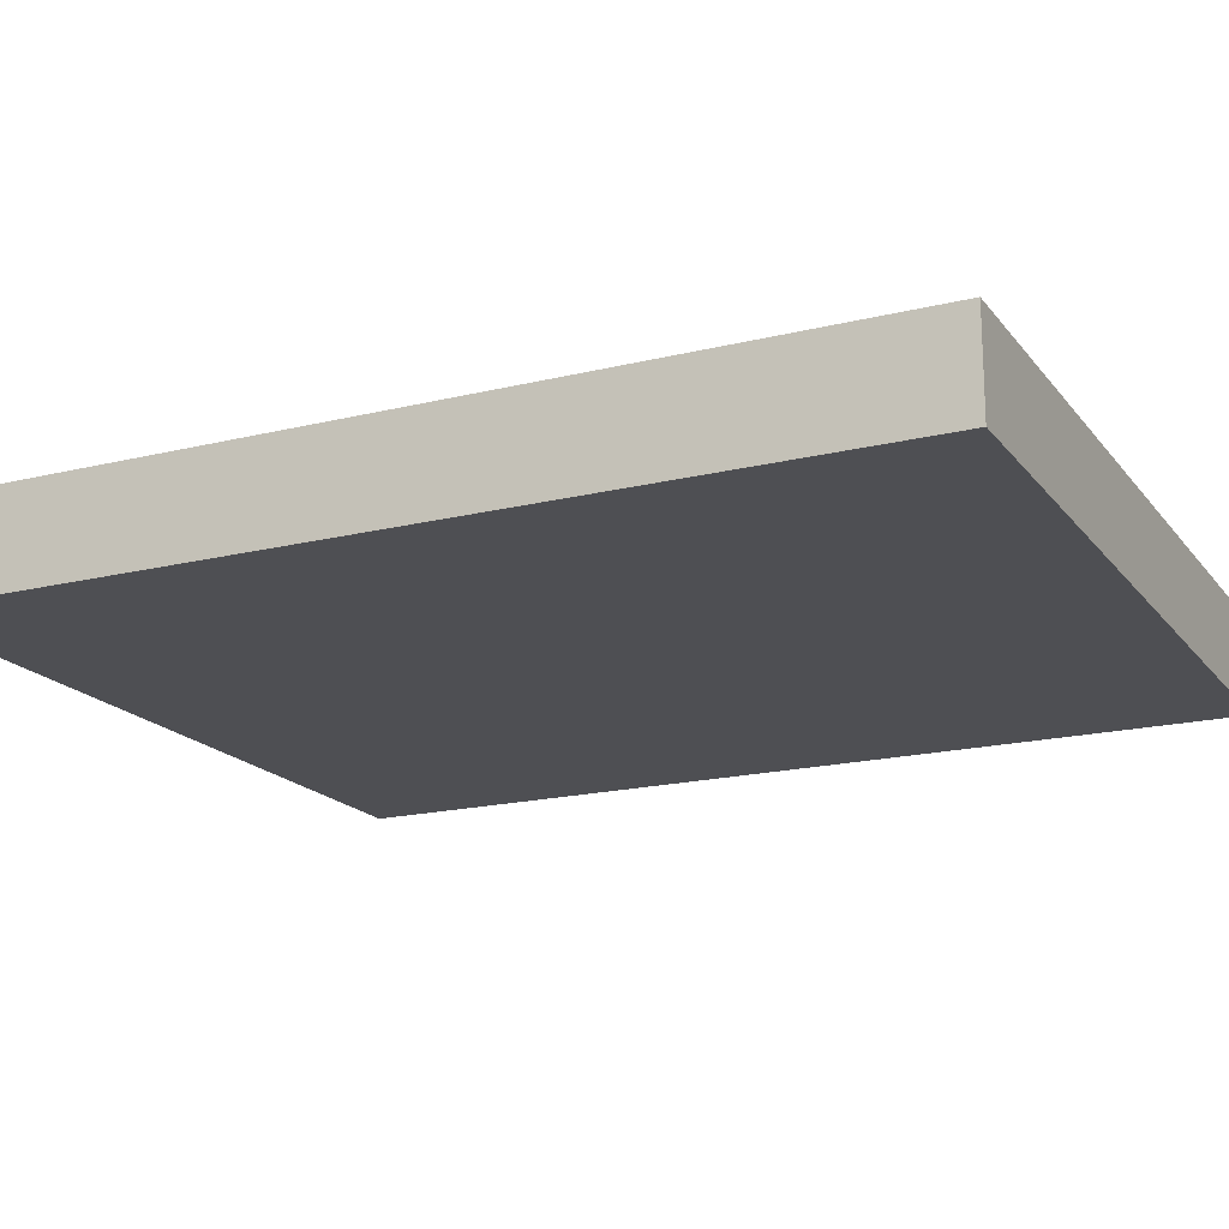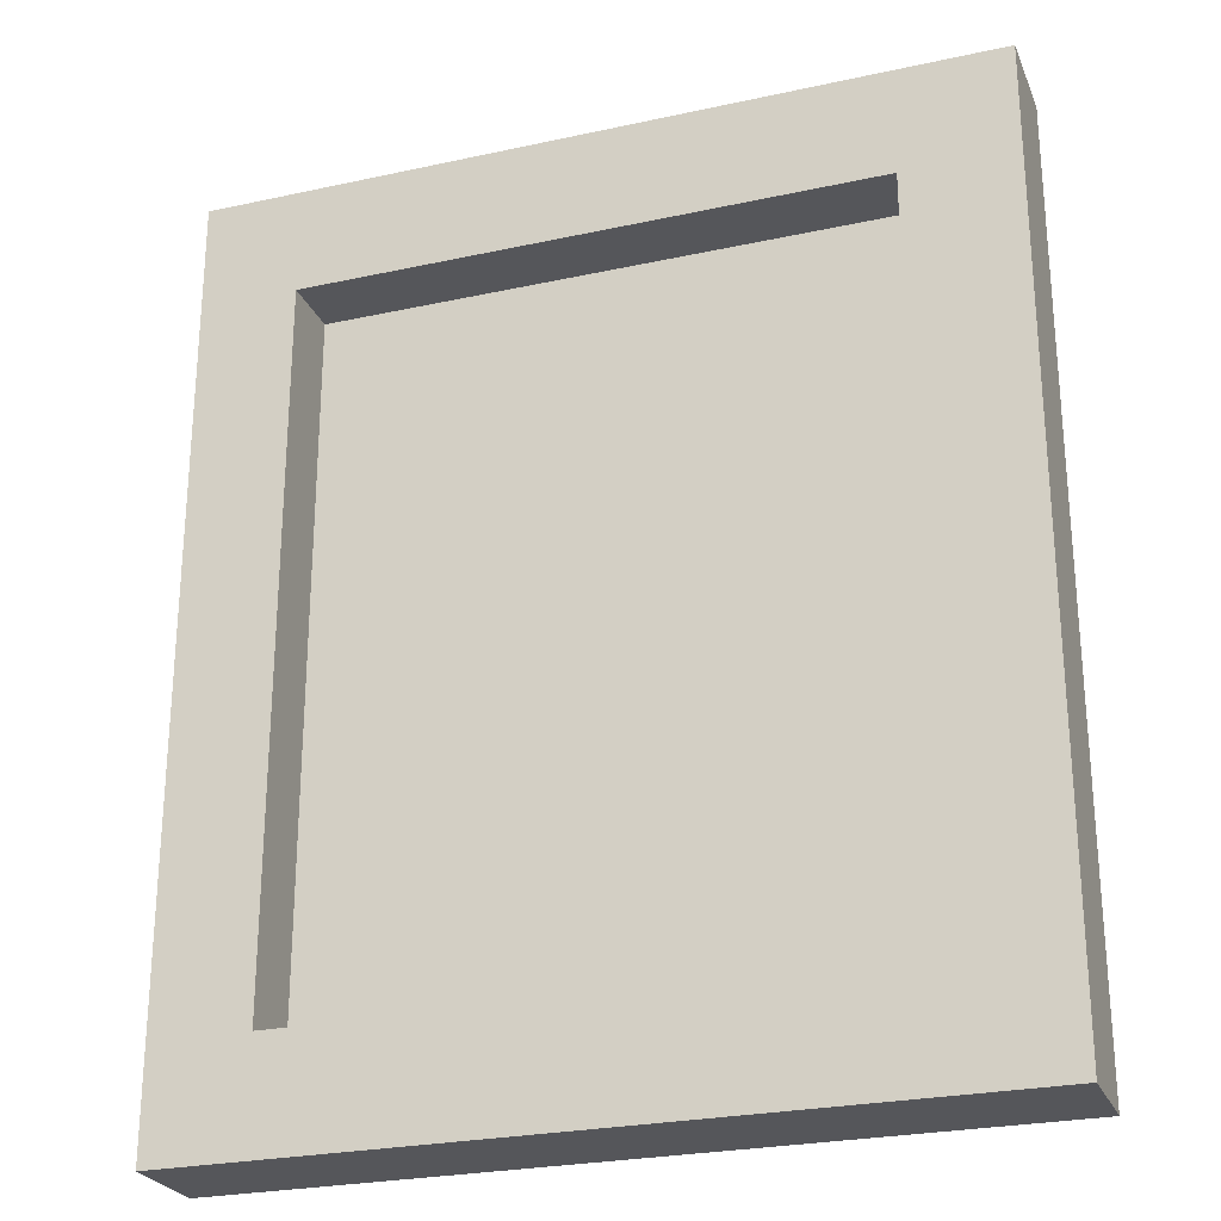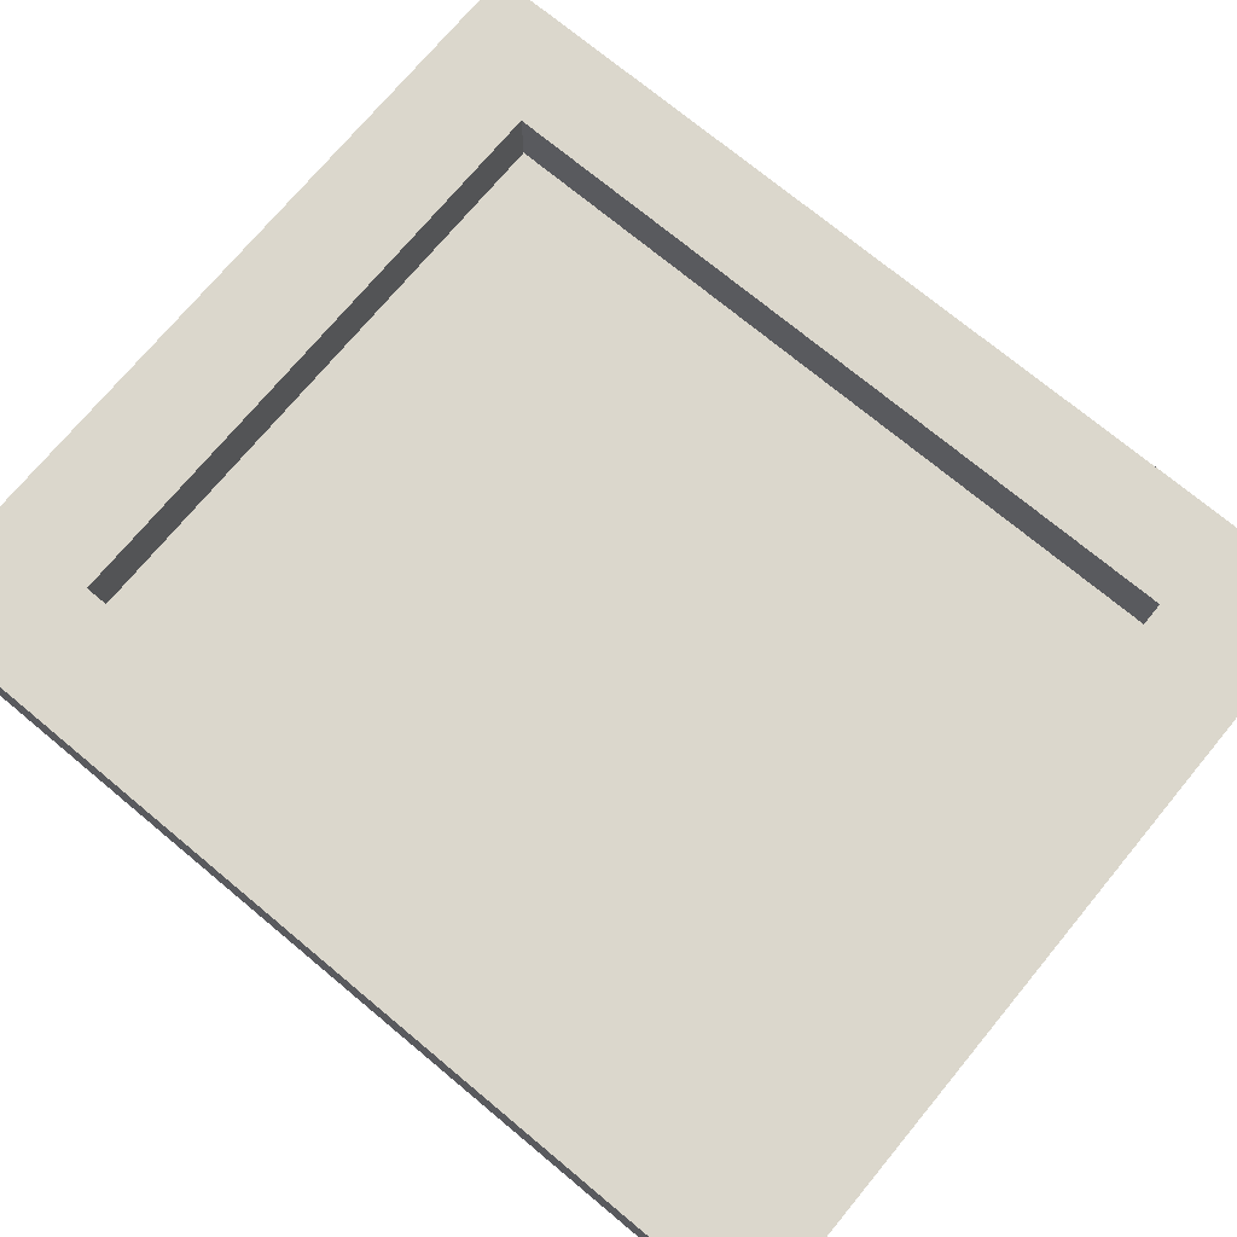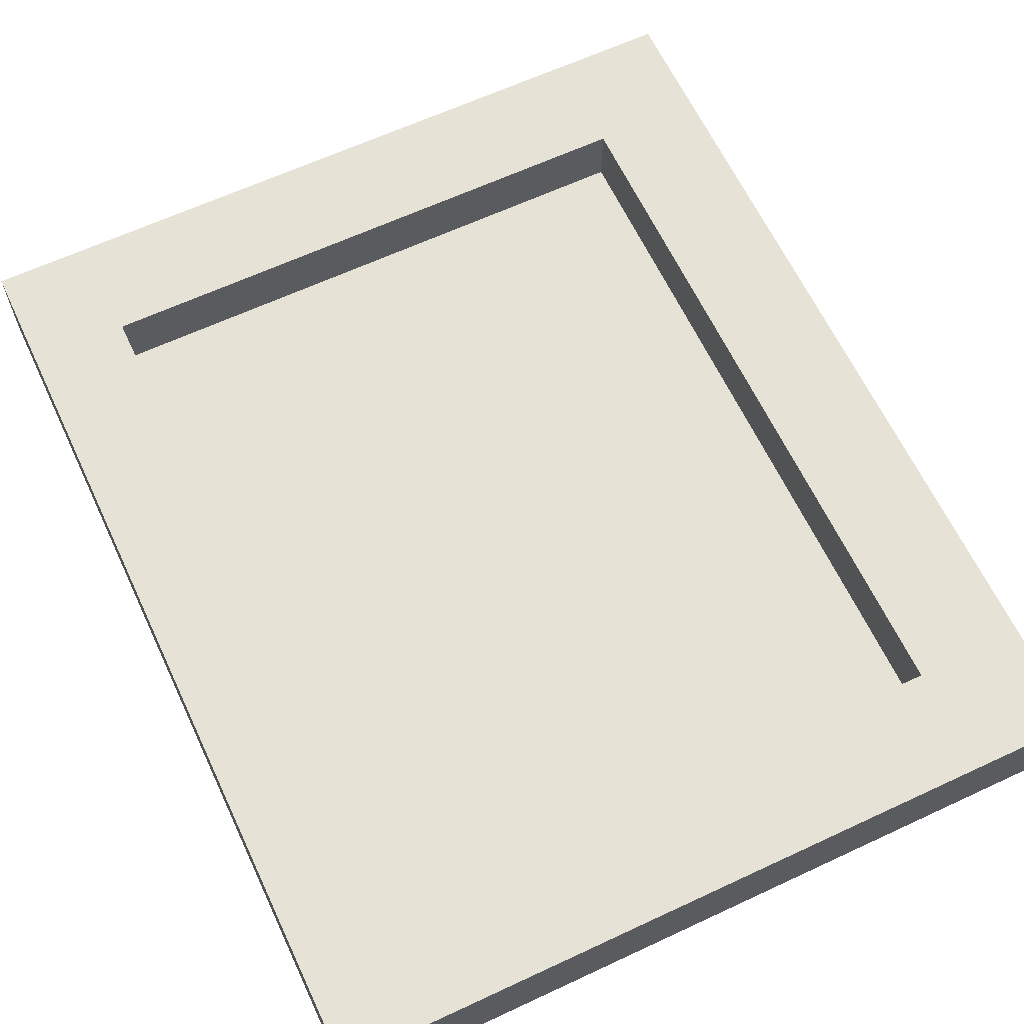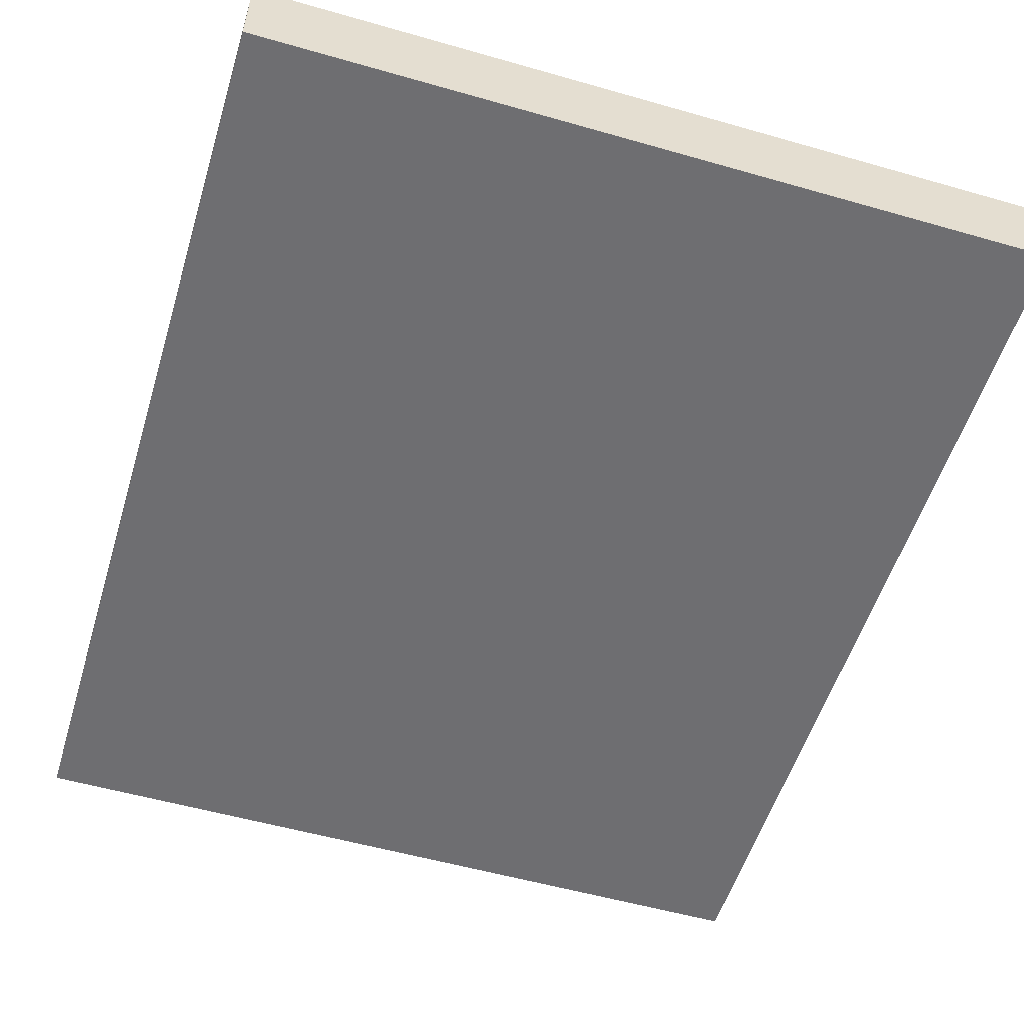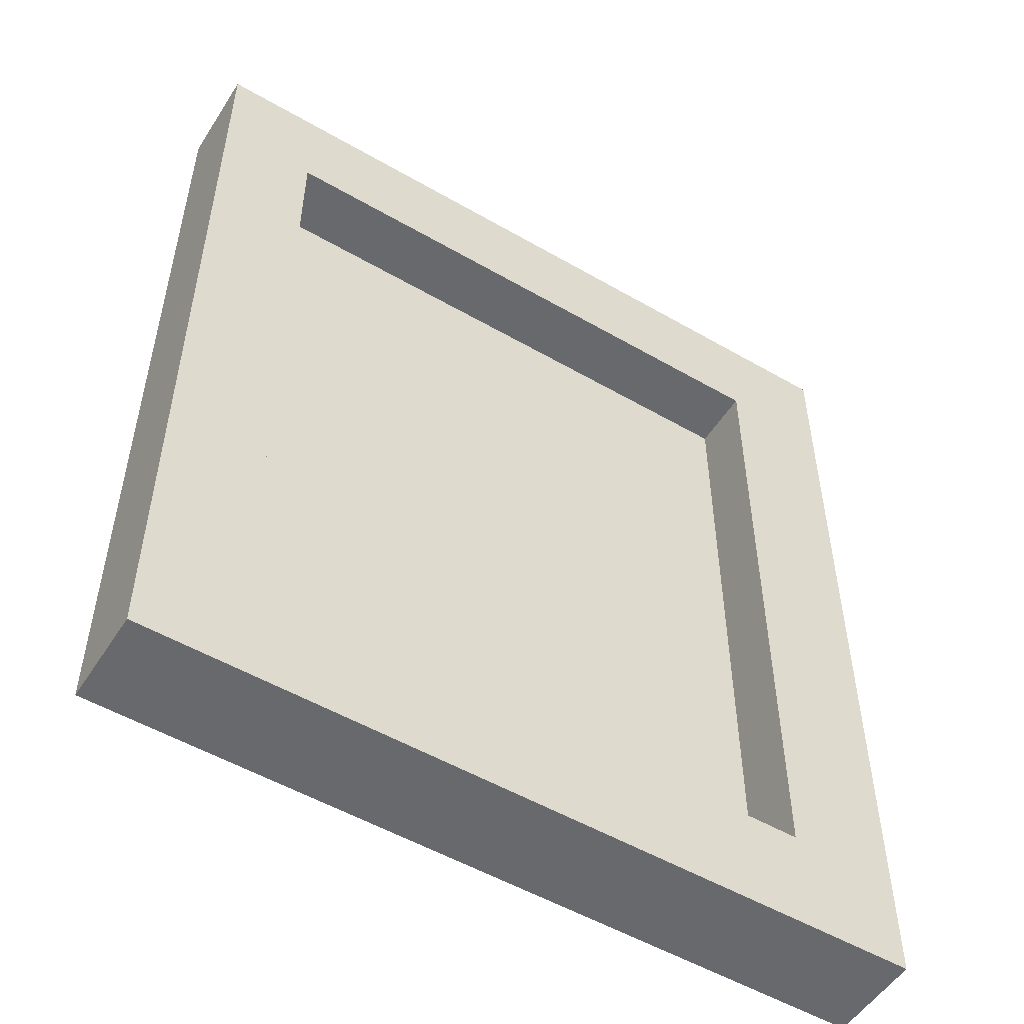
<metadata>
{"format":"obj","ext":"obj","renderer":"f3d","projection":"perspective","resolution":1024,"background":"white","views":[{"elev":-18.1,"azim":-64.4,"up":"+Z"},{"elev":-25.8,"azim":19.2,"up":"+Y"},{"elev":73.3,"azim":129.7,"up":"+Z"},{"elev":63.8,"azim":-25.2,"up":"+Z"},{"elev":-54.4,"azim":163.1,"up":"+Z"},{"elev":-52.7,"azim":-31.9,"up":"+Y"}]}
</metadata>
<code>
o Cube_Cube.002
v -0.7469 -0.8045 -1.269
v -0.7469 1.195 -1.269
v -0.7469 -0.8045 -1.474
v -0.7469 1.195 -1.474
v 0.9348 -0.8045 -1.269
v 0.9348 1.195 -1.269
v 0.9348 -0.8045 -1.474
v 0.9348 1.195 -1.474
v -0.5366 -0.8045 -1.474
v -0.5366 1.195 -1.474
v -0.5366 -0.8045 -1.269
v -0.5366 1.195 -1.269
v 0.6963 1.195 -1.474
v 0.6963 -0.8045 -1.269
v 0.6963 -0.8045 -1.474
v 0.6963 1.195 -1.269
v -0.7469 0.9612 -1.269
v -0.7469 0.9612 -1.474
v 0.9348 0.9612 -1.474
v 0.9348 0.9612 -1.269
v -0.5366 0.9612 -1.269
v -0.5366 0.9612 -1.474
v 0.6963 0.9612 -1.269
v 0.6963 0.9612 -1.474
v -0.7469 -0.5725 -1.474
v 0.9348 -0.5725 -1.474
v 0.9348 -0.5725 -1.269
v -0.5366 -0.5725 -1.269
v -0.5366 -0.5725 -1.474
v 0.6963 -0.5725 -1.269
v 0.6963 -0.5725 -1.474
v -0.7469 -0.5725 -1.269
v 0.6963 -0.5725 -1.407
v 0.6963 0.9612 -1.407
v -0.5366 0.9612 -1.407
v -0.5366 -0.5725 -1.407
f 17 2 4 18
f 24 13 8 19
f 19 8 6 20
f 21 12 2 17
f 15 7 5 14
f 10 4 2 12
f 13 10 12 16
f 3 9 11 1
f 23 16 12 21
f 18 4 10 22
f 20 6 16 23
f 8 13 16 6
f 9 15 14 11
f 22 10 13 24
f 29 22 24 31
f 27 20 23 30
f 25 18 22 29
f 28 21 17 32
f 26 19 20 27
f 31 24 19 26
f 32 17 18 25
f 1 32 25 3
f 15 31 26 7
f 7 26 27 5
f 11 28 32 1
f 14 30 28 11
f 3 25 29 9
f 5 27 30 14
f 9 29 31 15
f 33 34 35 36
f 23 34 33 30
f 21 35 34 23
f 28 36 35 21
f 30 33 36 28

</code>
